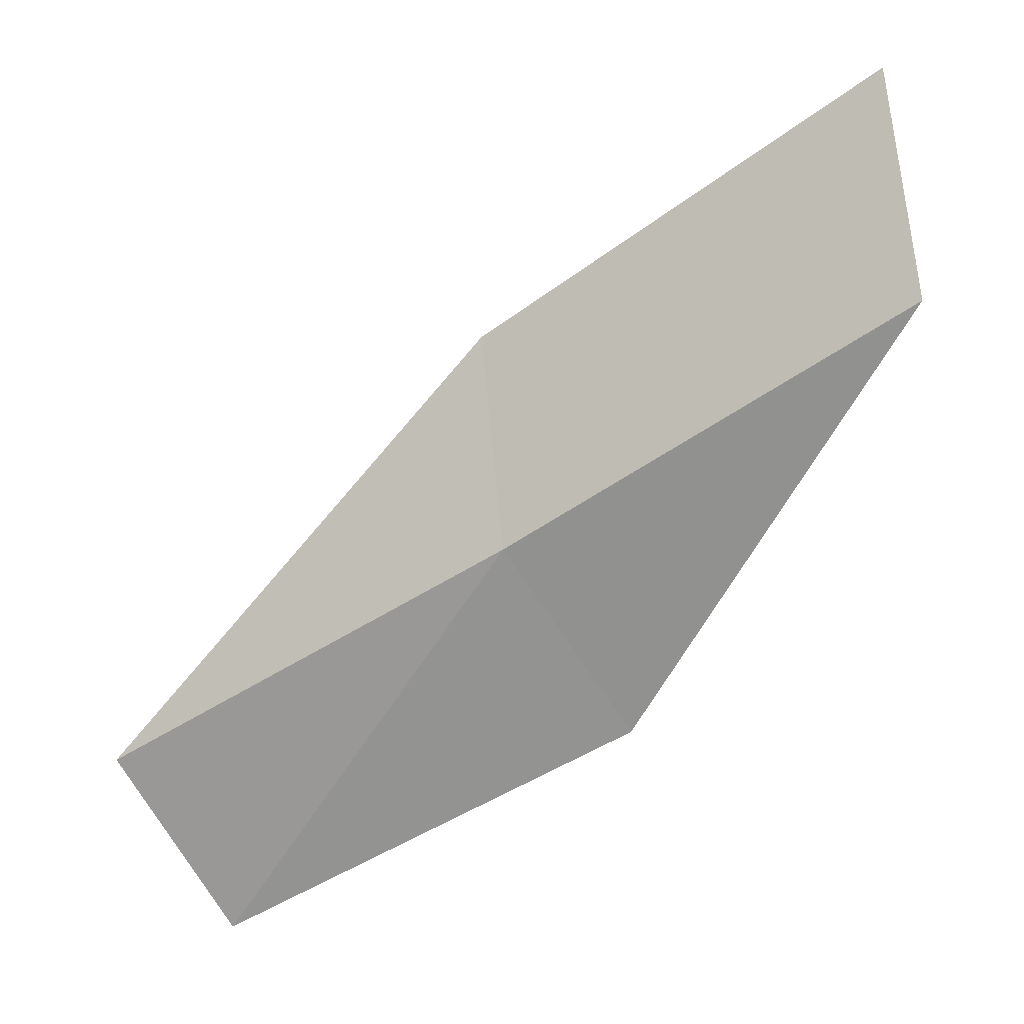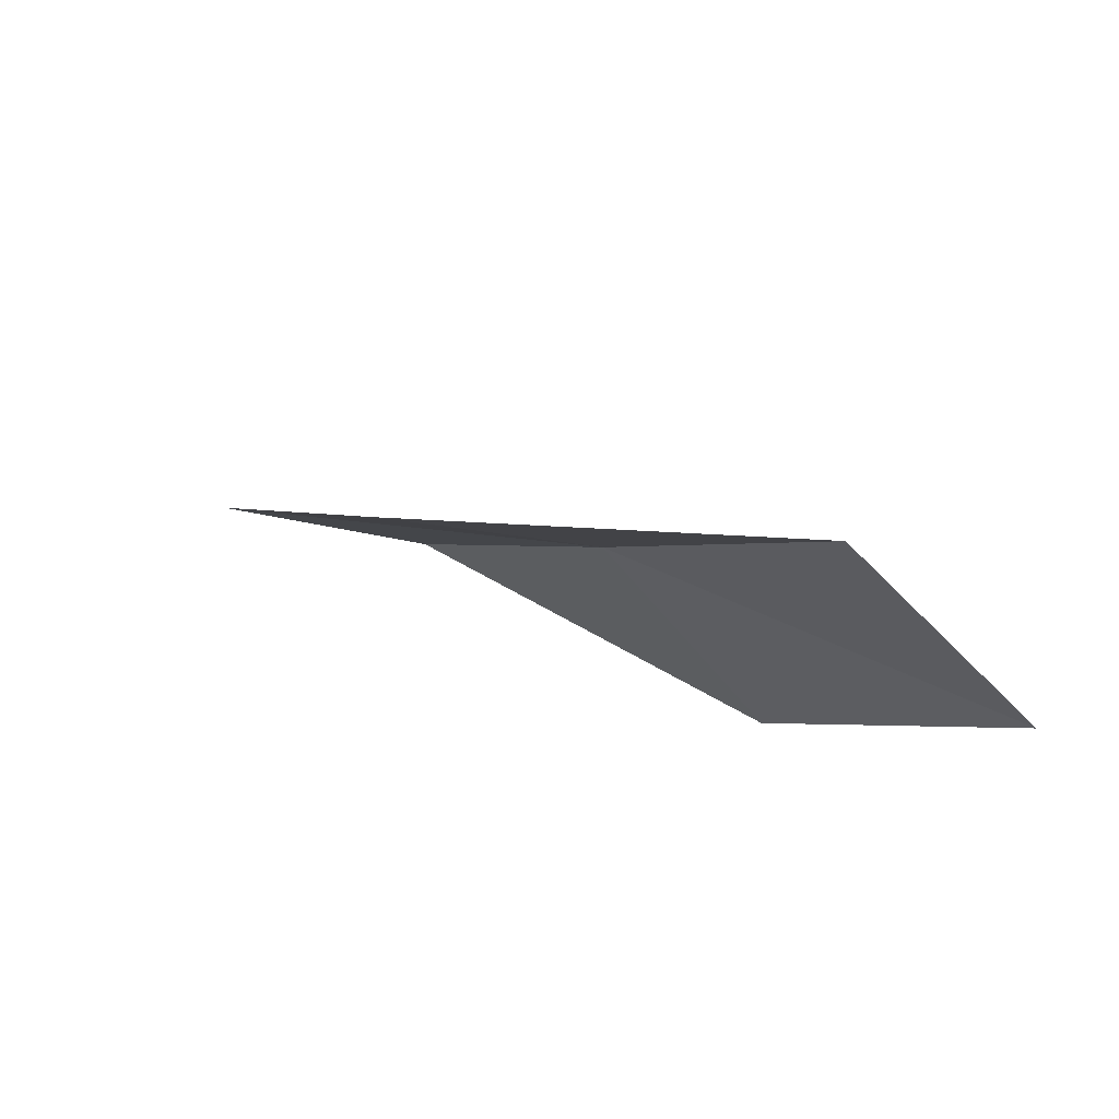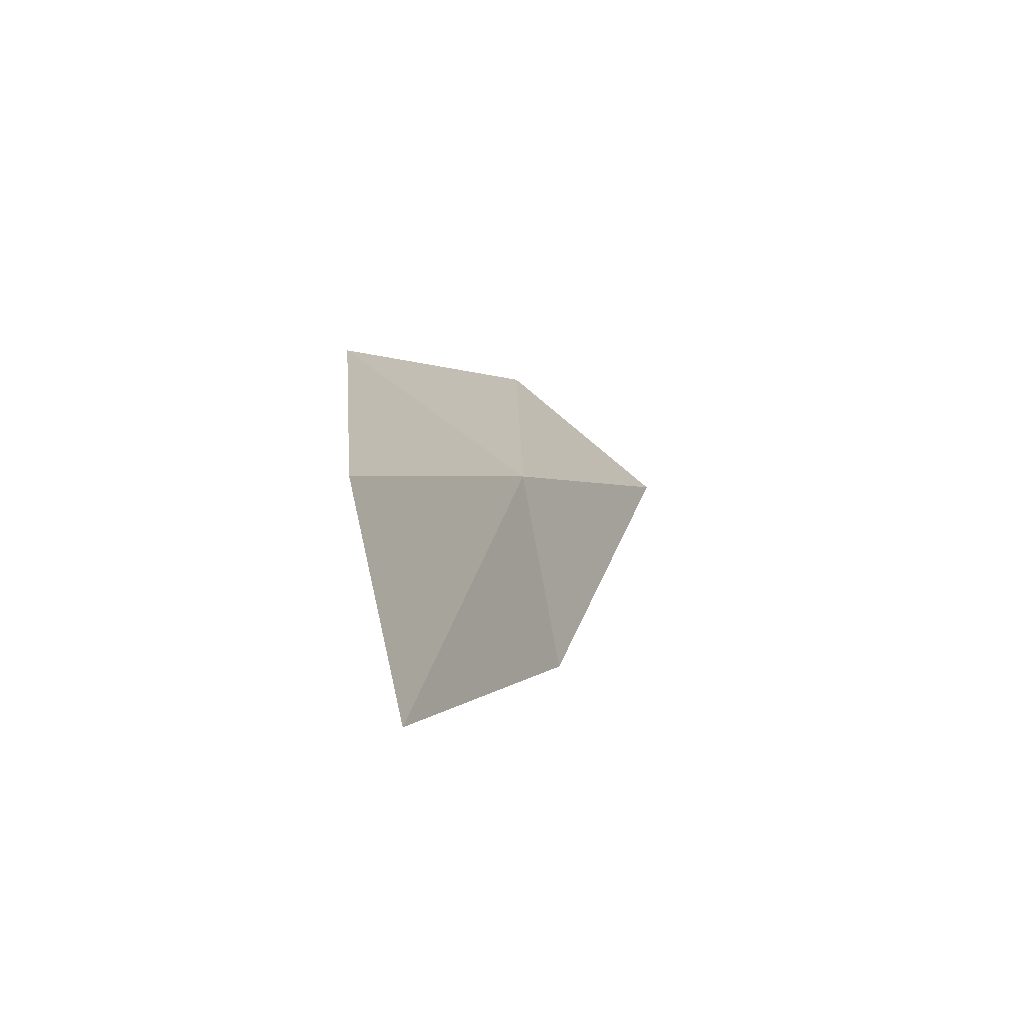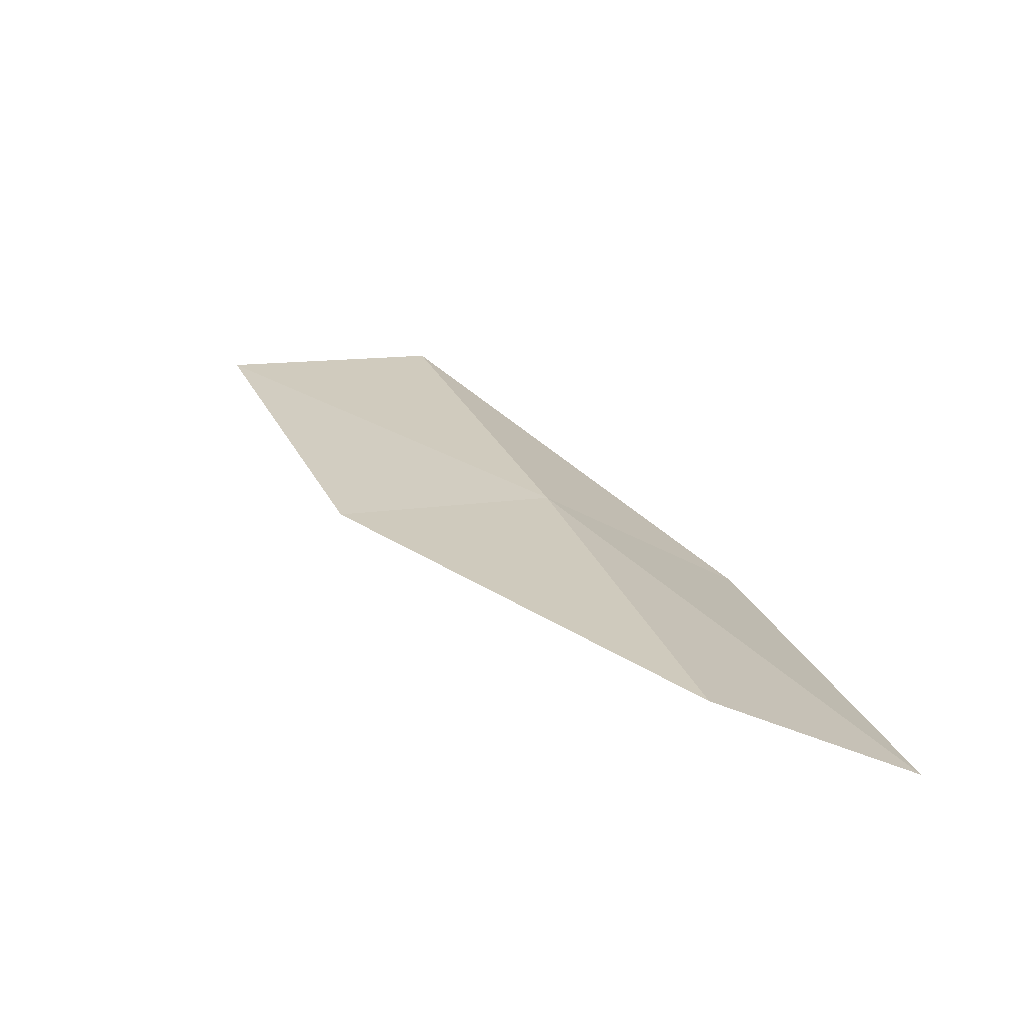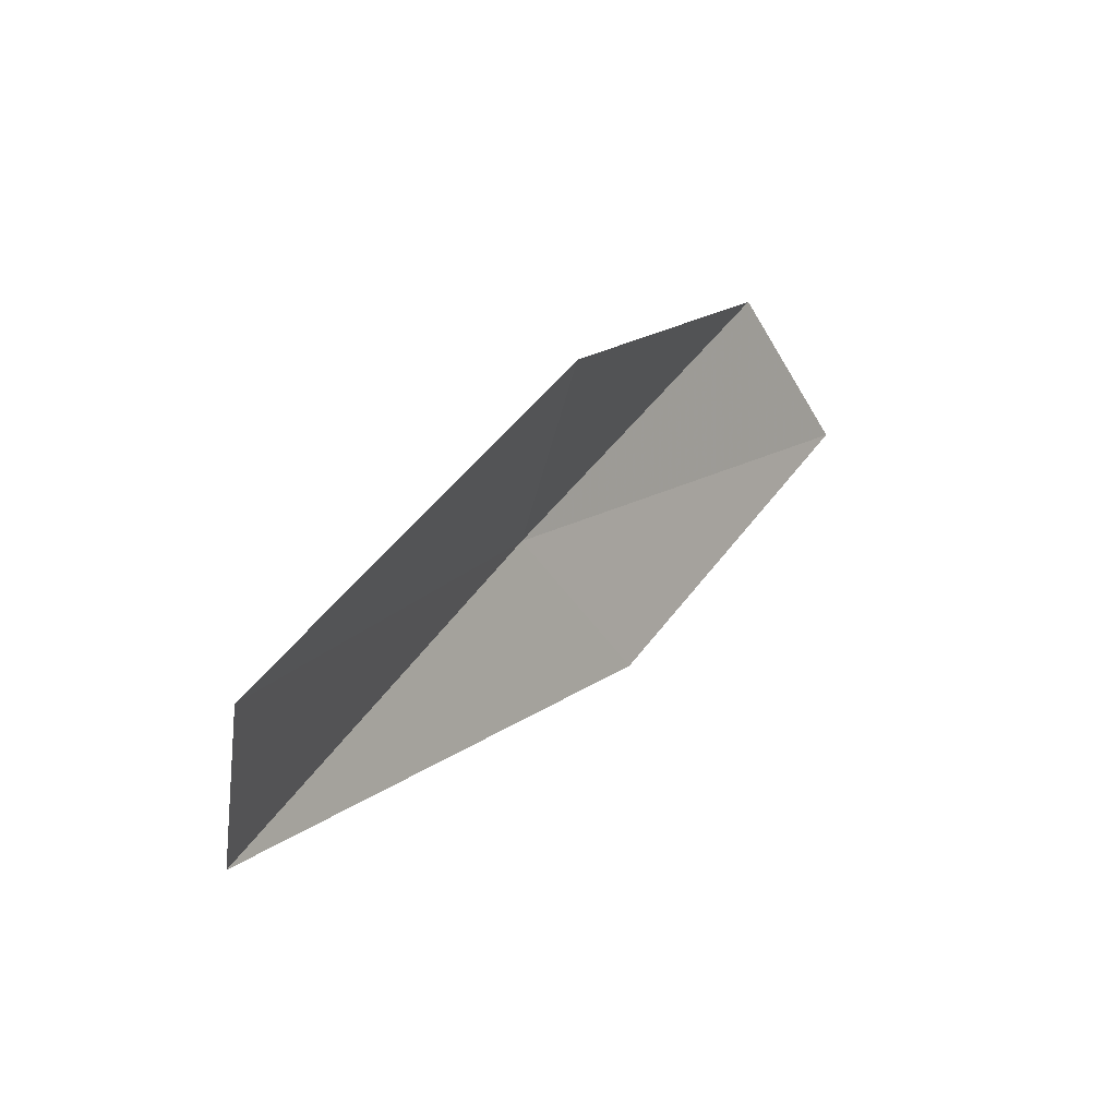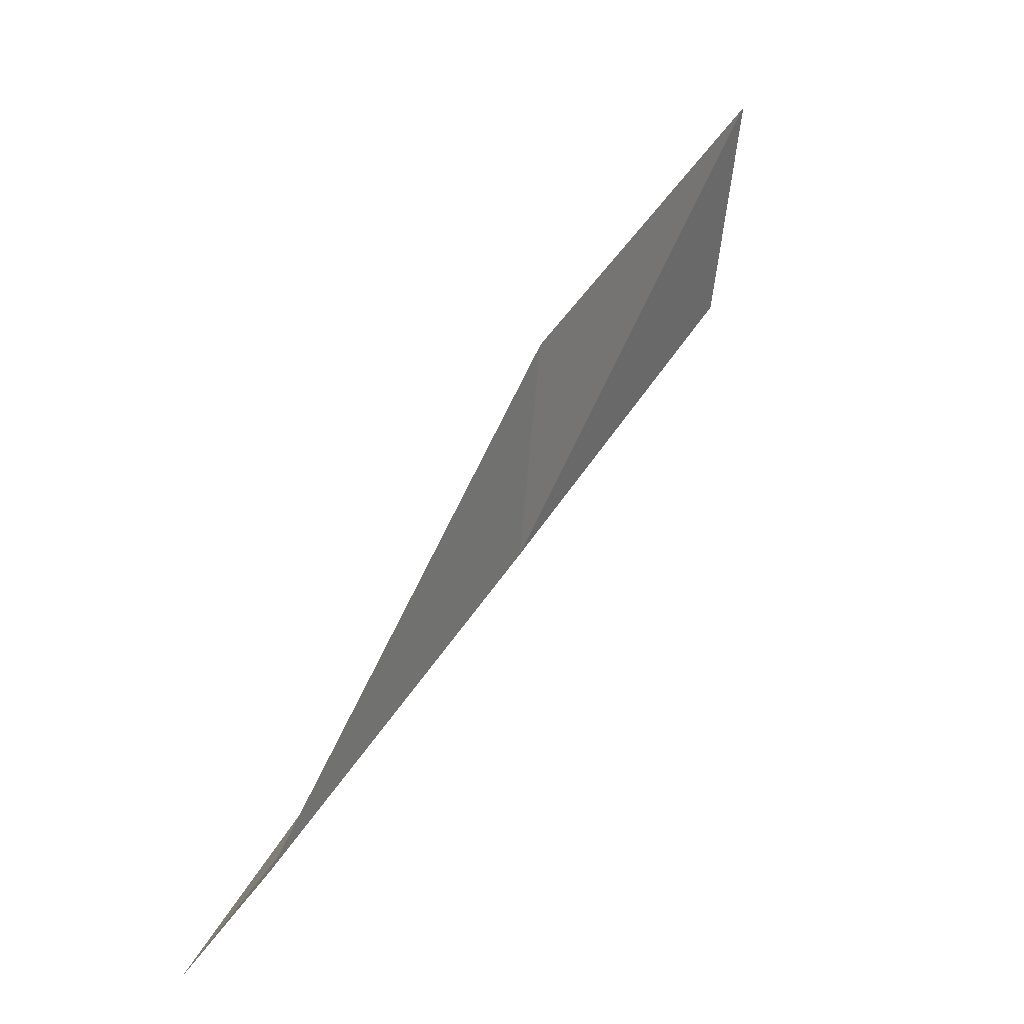
<metadata>
{"format":"obj","ext":"obj","renderer":"f3d","projection":"perspective","resolution":1024,"background":"white","views":[{"elev":-16.6,"azim":-45.7,"up":"+Y"},{"elev":-68.2,"azim":-89.7,"up":"+Z"},{"elev":64.6,"azim":178.8,"up":"+Z"},{"elev":-40.2,"azim":-74.5,"up":"+Z"},{"elev":-41.3,"azim":37.8,"up":"+Z"},{"elev":13.3,"azim":-128.6,"up":"+Y"}]}
</metadata>
<code>
v 42.82 0.05886 43.59
v 44.85 -1.643 43.59
v 44.49 2.178 47.94
v 43.99 4.628 47.94
v 42.48 2.396 43.59
v 42.81 -3.615 39.23
v 41.06 -1.897 39.23
f 1 3 2
f 1 5 4
f 1 4 3
f 1 6 7
f 1 2 6
f 1 7 5

</code>
